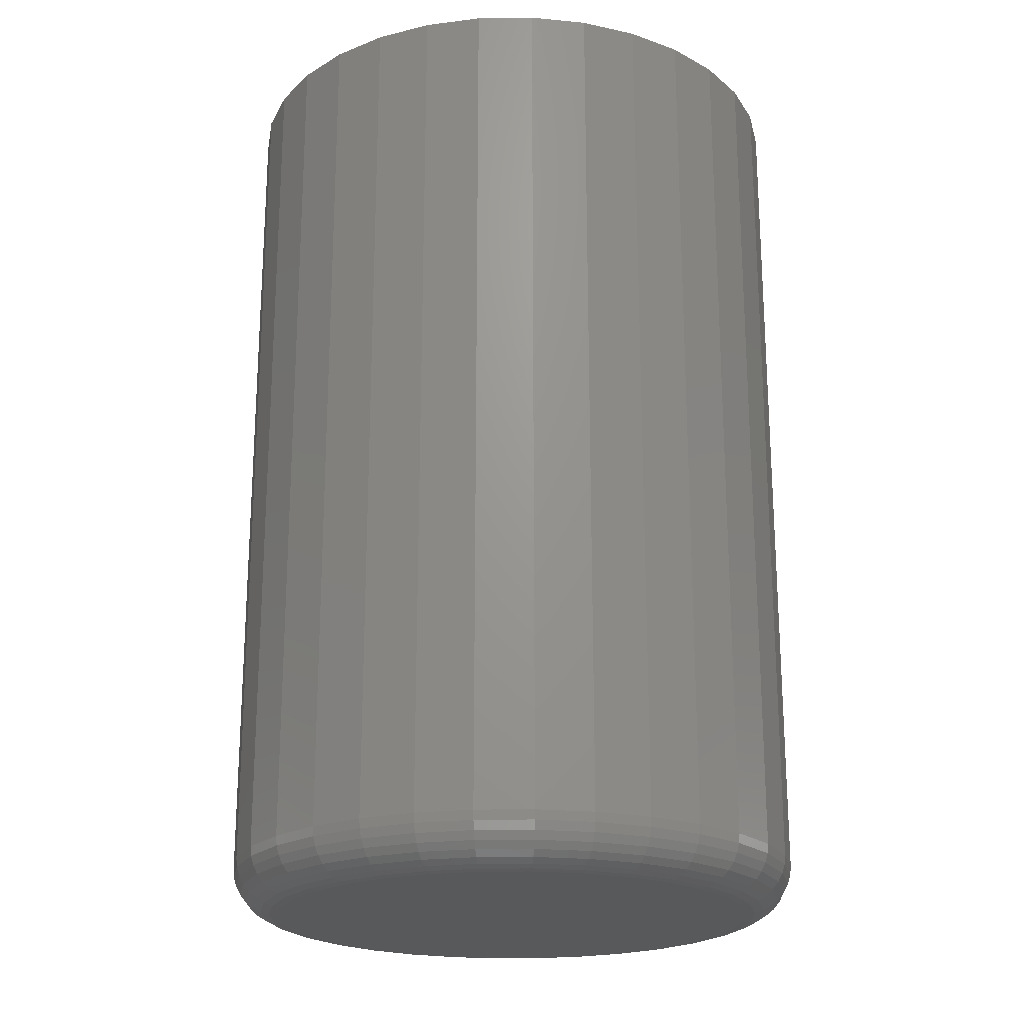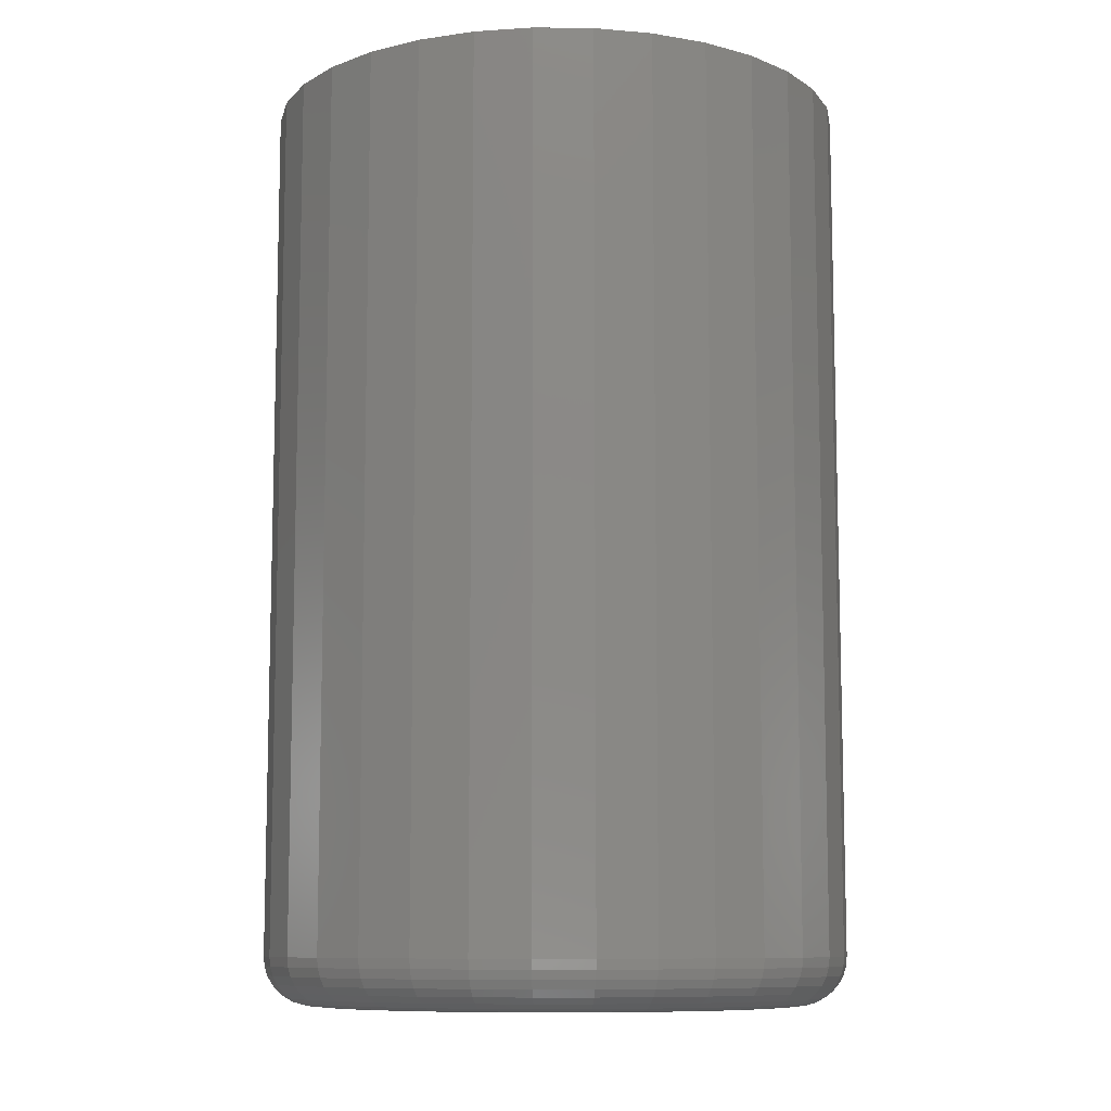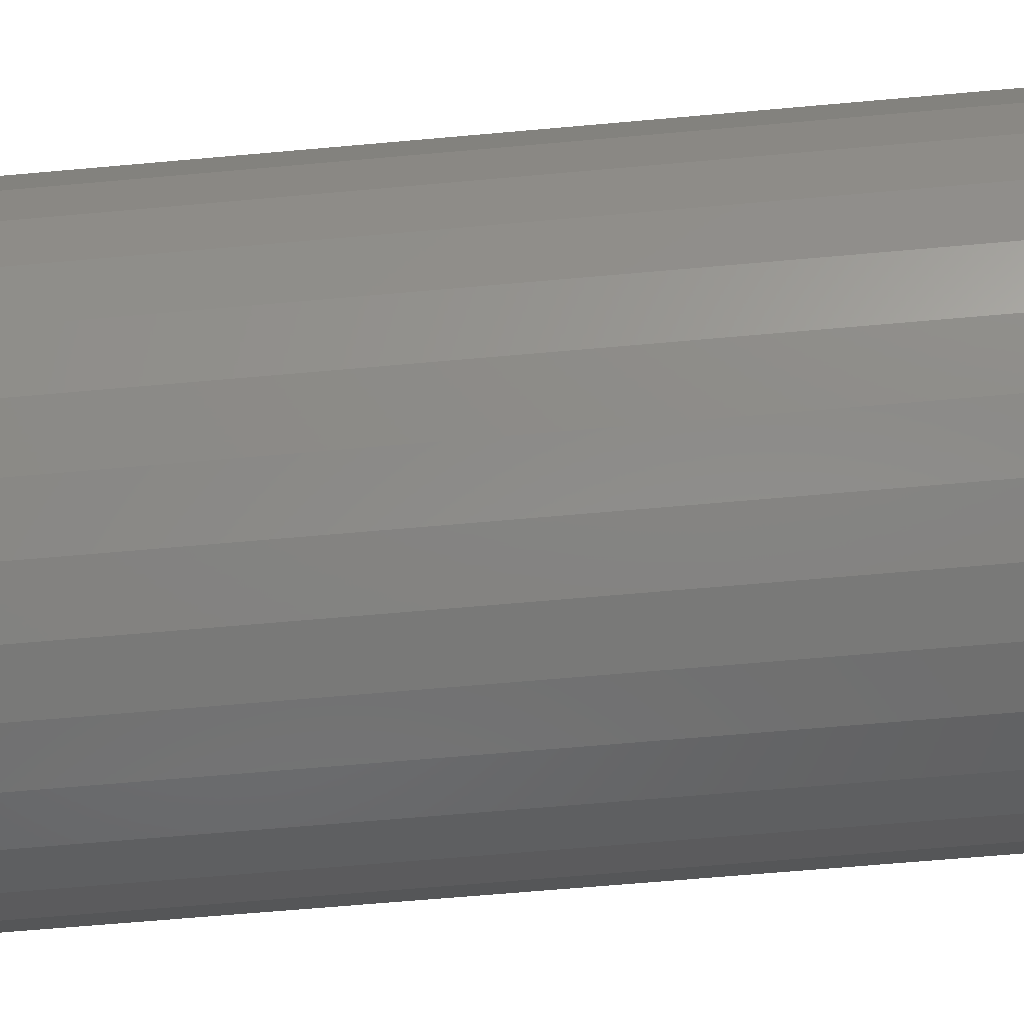
<metadata>
{"format":"stl","ext":"stl","renderer":"f3d","projection":"perspective","resolution":1024,"background":"white","views":[{"elev":-21.3,"azim":-116.7,"up":"+Z"},{"elev":-9.4,"azim":-74.6,"up":"+Z"},{"elev":-66.4,"azim":95.1,"up":"+Y"}]}
</metadata>
<code>
# stl→obj: 320 verts, 636 faces
v 0.6559 0.7076 0
v 0.6633 0.7098 0
v 0.6711 0.7106 0
v 0.6788 0.7098 0
v 0.6862 0.7076 0
v 0.6491 0.7039 0
v 0.693 0.7039 0
v 0.6431 0.699 0
v 0.699 0.699 0
v 0.6382 0.693 0
v 0.7039 0.693 0
v 0.6345 0.6862 0
v 0.7076 0.6862 0
v 0.6323 0.6788 0
v 0.7098 0.6788 0
v 0.7076 0.6559 0
v 0.6345 0.6559 0
v 0.7098 0.6633 0
v 0.6382 0.6491 0
v 0.7039 0.6491 0
v 0.6431 0.6431 0
v 0.699 0.6431 0
v 0.6491 0.6382 0
v 0.693 0.6382 0
v 0.6559 0.6345 0
v 0.6862 0.6345 0
v 0.6633 0.6323 0
v 0.6711 0.6315 0
v 0.6788 0.6323 0
v 0.6323 0.6633 0
v 0.6315 0.6711 0
v 0.7106 0.6711 0
v 0.7184 0.6711 0.007812
v 0.7184 0.6711 0.1484
v 0.7175 0.6618 0.007812
v 0.7175 0.6618 0.1484
v 0.7148 0.6529 0.007812
v 0.7148 0.6529 0.1484
v 0.7104 0.6447 0.007812
v 0.7104 0.6447 0.1484
v 0.7045 0.6376 0.007812
v 0.7045 0.6376 0.1484
v 0.6974 0.6317 0.007812
v 0.6974 0.6317 0.1484
v 0.6892 0.6273 0.007812
v 0.6892 0.6273 0.1484
v 0.6803 0.6246 0.007812
v 0.6803 0.6246 0.1484
v 0.6711 0.6237 0.007812
v 0.6711 0.6237 0.1484
v 0.6618 0.6246 0.007812
v 0.6618 0.6246 0.1484
v 0.6529 0.6273 0.007812
v 0.6529 0.6273 0.1484
v 0.6447 0.6317 0.007812
v 0.6447 0.6317 0.1484
v 0.6376 0.6376 0.007812
v 0.6376 0.6376 0.1484
v 0.6317 0.6447 0.007812
v 0.6317 0.6447 0.1484
v 0.6273 0.6529 0.007812
v 0.6273 0.6529 0.1484
v 0.6246 0.6618 0.007812
v 0.6246 0.6618 0.1484
v 0.6237 0.6711 0.007812
v 0.6237 0.6711 0.1484
v 0.6246 0.6803 0.007812
v 0.6246 0.6803 0.1484
v 0.6273 0.6892 0.007812
v 0.6273 0.6892 0.1484
v 0.6317 0.6974 0.007812
v 0.6317 0.6974 0.1484
v 0.6376 0.7045 0.007812
v 0.6376 0.7045 0.1484
v 0.6447 0.7104 0.007812
v 0.6447 0.7104 0.1484
v 0.6529 0.7148 0.007812
v 0.6529 0.7148 0.1484
v 0.6618 0.7175 0.007812
v 0.6618 0.7175 0.1484
v 0.6711 0.7184 0.007812
v 0.6711 0.7184 0.1484
v 0.6803 0.7175 0.007812
v 0.6803 0.7175 0.1484
v 0.6892 0.7148 0.007812
v 0.6892 0.7148 0.1484
v 0.6974 0.7104 0.007812
v 0.6974 0.7104 0.1484
v 0.7045 0.7045 0.007812
v 0.7045 0.7045 0.1484
v 0.7104 0.6974 0.007812
v 0.7104 0.6974 0.1484
v 0.7148 0.6892 0.007812
v 0.7148 0.6892 0.1484
v 0.7175 0.6803 0.007812
v 0.7175 0.6803 0.1484
v 0.6238 0.6711 0.006288
v 0.6247 0.6803 0.006288
v 0.6243 0.6711 0.004823
v 0.6252 0.6802 0.004823
v 0.625 0.6711 0.003472
v 0.6259 0.68 0.003472
v 0.626 0.6711 0.002288
v 0.6268 0.6798 0.002288
v 0.6272 0.6711 0.001317
v 0.628 0.6796 0.001317
v 0.6285 0.6711 0.0005947
v 0.6293 0.6794 0.0005947
v 0.63 0.6711 0.0001501
v 0.6308 0.6791 0.0001501
v 0.7174 0.6803 0.006288
v 0.7183 0.6711 0.006288
v 0.7169 0.6802 0.004823
v 0.7178 0.6711 0.004823
v 0.7162 0.68 0.003472
v 0.7171 0.6711 0.003472
v 0.7153 0.6798 0.002288
v 0.7161 0.6711 0.002288
v 0.7141 0.6796 0.001317
v 0.7149 0.6711 0.001317
v 0.7128 0.6794 0.0005947
v 0.7136 0.6711 0.0005947
v 0.7113 0.6791 0.0001501
v 0.7121 0.6711 0.0001501
v 0.7147 0.6891 0.006288
v 0.7143 0.689 0.004823
v 0.7136 0.6887 0.003472
v 0.7127 0.6883 0.002288
v 0.7116 0.6879 0.001317
v 0.7104 0.6873 0.0005947
v 0.709 0.6868 0.0001501
v 0.7103 0.6973 0.006288
v 0.7099 0.697 0.004823
v 0.7093 0.6966 0.003472
v 0.7085 0.6961 0.002288
v 0.7076 0.6954 0.001317
v 0.7064 0.6947 0.0005947
v 0.7052 0.6939 0.0001501
v 0.7044 0.7044 0.006288
v 0.7041 0.7041 0.004823
v 0.7036 0.7036 0.003472
v 0.7029 0.7029 0.002288
v 0.7021 0.7021 0.001317
v 0.7011 0.7011 0.0005947
v 0.7001 0.7001 0.0001501
v 0.6973 0.7103 0.006288
v 0.697 0.7099 0.004823
v 0.6966 0.7093 0.003472
v 0.6961 0.7085 0.002288
v 0.6954 0.7076 0.001317
v 0.6947 0.7064 0.0005947
v 0.6939 0.7052 0.0001501
v 0.6891 0.7147 0.006288
v 0.689 0.7143 0.004823
v 0.6887 0.7136 0.003472
v 0.6883 0.7127 0.002288
v 0.6879 0.7116 0.001317
v 0.6873 0.7104 0.0005947
v 0.6868 0.709 0.0001501
v 0.6803 0.7174 0.006288
v 0.6802 0.7169 0.004823
v 0.68 0.7162 0.003472
v 0.6798 0.7153 0.002288
v 0.6796 0.7141 0.001317
v 0.6794 0.7128 0.0005947
v 0.6791 0.7113 0.0001501
v 0.6711 0.7183 0.006288
v 0.6711 0.7178 0.004823
v 0.6711 0.7171 0.003472
v 0.6711 0.7161 0.002288
v 0.6711 0.7149 0.001317
v 0.6711 0.7136 0.0005947
v 0.6711 0.7121 0.0001501
v 0.6618 0.7174 0.006288
v 0.6619 0.7169 0.004823
v 0.6621 0.7162 0.003472
v 0.6623 0.7153 0.002288
v 0.6625 0.7141 0.001317
v 0.6628 0.7128 0.0005947
v 0.663 0.7113 0.0001501
v 0.653 0.7147 0.006288
v 0.6532 0.7143 0.004823
v 0.6534 0.7136 0.003472
v 0.6538 0.7127 0.002288
v 0.6543 0.7116 0.001317
v 0.6548 0.7104 0.0005947
v 0.6553 0.709 0.0001501
v 0.6448 0.7103 0.006288
v 0.6451 0.7099 0.004823
v 0.6455 0.7093 0.003472
v 0.646 0.7085 0.002288
v 0.6467 0.7076 0.001317
v 0.6474 0.7064 0.0005947
v 0.6482 0.7052 0.0001501
v 0.6377 0.7044 0.006288
v 0.638 0.7041 0.004823
v 0.6385 0.7036 0.003472
v 0.6392 0.7029 0.002288
v 0.64 0.7021 0.001317
v 0.641 0.7011 0.0005947
v 0.642 0.7001 0.0001501
v 0.6318 0.6973 0.006288
v 0.6322 0.697 0.004823
v 0.6328 0.6966 0.003472
v 0.6336 0.6961 0.002288
v 0.6346 0.6954 0.001317
v 0.6357 0.6947 0.0005947
v 0.6369 0.6939 0.0001501
v 0.6274 0.6891 0.006288
v 0.6278 0.689 0.004823
v 0.6285 0.6887 0.003472
v 0.6294 0.6883 0.002288
v 0.6305 0.6879 0.001317
v 0.6317 0.6873 0.0005947
v 0.6331 0.6868 0.0001501
v 0.7174 0.6618 0.006288
v 0.7169 0.6619 0.004823
v 0.7162 0.6621 0.003472
v 0.7153 0.6623 0.002288
v 0.7141 0.6625 0.001317
v 0.7128 0.6628 0.0005947
v 0.7113 0.663 0.0001501
v 0.6247 0.6618 0.006288
v 0.6252 0.6619 0.004823
v 0.6259 0.6621 0.003472
v 0.6268 0.6623 0.002288
v 0.628 0.6625 0.001317
v 0.6293 0.6628 0.0005947
v 0.6308 0.663 0.0001501
v 0.6274 0.653 0.006288
v 0.6278 0.6532 0.004823
v 0.6285 0.6534 0.003472
v 0.6294 0.6538 0.002288
v 0.6305 0.6543 0.001317
v 0.6317 0.6548 0.0005947
v 0.6331 0.6553 0.0001501
v 0.6318 0.6448 0.006288
v 0.6322 0.6451 0.004823
v 0.6328 0.6455 0.003472
v 0.6336 0.646 0.002288
v 0.6346 0.6467 0.001317
v 0.6357 0.6474 0.0005947
v 0.6369 0.6482 0.0001501
v 0.6377 0.6377 0.006288
v 0.638 0.638 0.004823
v 0.6385 0.6385 0.003472
v 0.6392 0.6392 0.002288
v 0.64 0.64 0.001317
v 0.641 0.641 0.0005947
v 0.642 0.642 0.0001501
v 0.6448 0.6318 0.006288
v 0.6451 0.6322 0.004823
v 0.6455 0.6328 0.003472
v 0.646 0.6336 0.002288
v 0.6467 0.6346 0.001317
v 0.6474 0.6357 0.0005947
v 0.6482 0.6369 0.0001501
v 0.653 0.6274 0.006288
v 0.6532 0.6278 0.004823
v 0.6534 0.6285 0.003472
v 0.6538 0.6294 0.002288
v 0.6543 0.6305 0.001317
v 0.6548 0.6317 0.0005947
v 0.6553 0.6331 0.0001501
v 0.6618 0.6247 0.006288
v 0.6619 0.6252 0.004823
v 0.6621 0.6259 0.003472
v 0.6623 0.6268 0.002288
v 0.6625 0.628 0.001317
v 0.6628 0.6293 0.0005947
v 0.663 0.6308 0.0001501
v 0.6711 0.6238 0.006288
v 0.6711 0.6243 0.004823
v 0.6711 0.625 0.003472
v 0.6711 0.626 0.002288
v 0.6711 0.6272 0.001317
v 0.6711 0.6285 0.0005947
v 0.6711 0.63 0.0001501
v 0.6803 0.6247 0.006288
v 0.6802 0.6252 0.004823
v 0.68 0.6259 0.003472
v 0.6798 0.6268 0.002288
v 0.6796 0.628 0.001317
v 0.6794 0.6293 0.0005947
v 0.6791 0.6308 0.0001501
v 0.6891 0.6274 0.006288
v 0.689 0.6278 0.004823
v 0.6887 0.6285 0.003472
v 0.6883 0.6294 0.002288
v 0.6879 0.6305 0.001317
v 0.6873 0.6317 0.0005947
v 0.6868 0.6331 0.0001501
v 0.6973 0.6318 0.006288
v 0.697 0.6322 0.004823
v 0.6966 0.6328 0.003472
v 0.6961 0.6336 0.002288
v 0.6954 0.6346 0.001317
v 0.6947 0.6357 0.0005947
v 0.6939 0.6369 0.0001501
v 0.7044 0.6377 0.006288
v 0.7041 0.638 0.004823
v 0.7036 0.6385 0.003472
v 0.7029 0.6392 0.002288
v 0.7021 0.64 0.001317
v 0.7011 0.641 0.0005947
v 0.7001 0.642 0.0001501
v 0.7103 0.6448 0.006288
v 0.7099 0.6451 0.004823
v 0.7093 0.6455 0.003472
v 0.7085 0.646 0.002288
v 0.7076 0.6467 0.001317
v 0.7064 0.6474 0.0005947
v 0.7052 0.6482 0.0001501
v 0.7147 0.653 0.006288
v 0.7143 0.6532 0.004823
v 0.7136 0.6534 0.003472
v 0.7127 0.6538 0.002288
v 0.7116 0.6543 0.001317
v 0.7104 0.6548 0.0005947
v 0.709 0.6553 0.0001501
f 1 2 3
f 1 3 4
f 5 1 4
f 6 1 5
f 7 6 5
f 8 6 7
f 9 8 7
f 10 8 9
f 11 10 9
f 12 10 11
f 13 12 11
f 14 12 13
f 15 14 13
f 16 17 18
f 19 17 16
f 20 19 16
f 21 19 20
f 22 21 20
f 23 21 22
f 24 23 22
f 25 23 24
f 26 25 24
f 27 25 26
f 28 27 26
f 29 28 26
f 17 30 18
f 18 30 31
f 18 31 32
f 32 31 14
f 32 14 15
f 33 34 35
f 35 34 36
f 35 36 37
f 37 36 38
f 37 38 39
f 39 38 40
f 39 40 41
f 41 40 42
f 41 42 43
f 43 42 44
f 43 44 45
f 45 44 46
f 45 46 47
f 47 46 48
f 47 48 49
f 49 48 50
f 49 50 51
f 51 50 52
f 51 52 53
f 53 52 54
f 53 54 55
f 55 54 56
f 55 56 57
f 57 56 58
f 57 58 59
f 59 58 60
f 59 60 61
f 61 60 62
f 61 62 63
f 63 62 64
f 63 64 65
f 65 64 66
f 65 66 67
f 67 66 68
f 67 68 69
f 69 68 70
f 69 70 71
f 71 70 72
f 71 72 73
f 73 72 74
f 73 74 75
f 75 74 76
f 75 76 77
f 77 76 78
f 77 78 79
f 79 78 80
f 79 80 81
f 81 80 82
f 81 82 83
f 83 82 84
f 83 84 85
f 85 84 86
f 85 86 87
f 87 86 88
f 87 88 89
f 89 88 90
f 89 90 91
f 91 90 92
f 91 92 93
f 93 92 94
f 93 94 95
f 95 94 96
f 95 96 33
f 33 96 34
f 65 67 97
f 97 67 98
f 97 98 99
f 99 98 100
f 99 100 101
f 101 100 102
f 101 102 103
f 103 102 104
f 103 104 105
f 105 104 106
f 105 106 107
f 107 106 108
f 107 108 109
f 109 108 110
f 109 110 31
f 31 110 14
f 95 33 111
f 111 33 112
f 111 112 113
f 113 112 114
f 113 114 115
f 115 114 116
f 115 116 117
f 117 116 118
f 117 118 119
f 119 118 120
f 119 120 121
f 121 120 122
f 121 122 123
f 123 122 124
f 123 124 15
f 15 124 32
f 93 95 125
f 125 95 111
f 125 111 126
f 126 111 113
f 126 113 127
f 127 113 115
f 127 115 128
f 128 115 117
f 128 117 129
f 129 117 119
f 129 119 130
f 130 119 121
f 130 121 131
f 131 121 123
f 131 123 13
f 13 123 15
f 91 93 132
f 132 93 125
f 132 125 133
f 133 125 126
f 133 126 134
f 134 126 127
f 134 127 135
f 135 127 128
f 135 128 136
f 136 128 129
f 136 129 137
f 137 129 130
f 137 130 138
f 138 130 131
f 138 131 11
f 11 131 13
f 89 91 139
f 139 91 132
f 139 132 140
f 140 132 133
f 140 133 141
f 141 133 134
f 141 134 142
f 142 134 135
f 142 135 143
f 143 135 136
f 143 136 144
f 144 136 137
f 144 137 145
f 145 137 138
f 145 138 9
f 9 138 11
f 87 89 146
f 146 89 139
f 146 139 147
f 147 139 140
f 147 140 148
f 148 140 141
f 148 141 149
f 149 141 142
f 149 142 150
f 150 142 143
f 150 143 151
f 151 143 144
f 151 144 152
f 152 144 145
f 152 145 7
f 7 145 9
f 85 87 153
f 153 87 146
f 153 146 154
f 154 146 147
f 154 147 155
f 155 147 148
f 155 148 156
f 156 148 149
f 156 149 157
f 157 149 150
f 157 150 158
f 158 150 151
f 158 151 159
f 159 151 152
f 159 152 5
f 5 152 7
f 83 85 160
f 160 85 153
f 160 153 161
f 161 153 154
f 161 154 162
f 162 154 155
f 162 155 163
f 163 155 156
f 163 156 164
f 164 156 157
f 164 157 165
f 165 157 158
f 165 158 166
f 166 158 159
f 166 159 4
f 4 159 5
f 81 83 167
f 167 83 160
f 167 160 168
f 168 160 161
f 168 161 169
f 169 161 162
f 169 162 170
f 170 162 163
f 170 163 171
f 171 163 164
f 171 164 172
f 172 164 165
f 172 165 173
f 173 165 166
f 173 166 3
f 3 166 4
f 79 81 174
f 174 81 167
f 174 167 175
f 175 167 168
f 175 168 176
f 176 168 169
f 176 169 177
f 177 169 170
f 177 170 178
f 178 170 171
f 178 171 179
f 179 171 172
f 179 172 180
f 180 172 173
f 180 173 2
f 2 173 3
f 77 79 181
f 181 79 174
f 181 174 182
f 182 174 175
f 182 175 183
f 183 175 176
f 183 176 184
f 184 176 177
f 184 177 185
f 185 177 178
f 185 178 186
f 186 178 179
f 186 179 187
f 187 179 180
f 187 180 1
f 1 180 2
f 75 77 188
f 188 77 181
f 188 181 189
f 189 181 182
f 189 182 190
f 190 182 183
f 190 183 191
f 191 183 184
f 191 184 192
f 192 184 185
f 192 185 193
f 193 185 186
f 193 186 194
f 194 186 187
f 194 187 6
f 6 187 1
f 73 75 195
f 195 75 188
f 195 188 196
f 196 188 189
f 196 189 197
f 197 189 190
f 197 190 198
f 198 190 191
f 198 191 199
f 199 191 192
f 199 192 200
f 200 192 193
f 200 193 201
f 201 193 194
f 201 194 8
f 8 194 6
f 71 73 202
f 202 73 195
f 202 195 203
f 203 195 196
f 203 196 204
f 204 196 197
f 204 197 205
f 205 197 198
f 205 198 206
f 206 198 199
f 206 199 207
f 207 199 200
f 207 200 208
f 208 200 201
f 208 201 10
f 10 201 8
f 69 71 209
f 209 71 202
f 209 202 210
f 210 202 203
f 210 203 211
f 211 203 204
f 211 204 212
f 212 204 205
f 212 205 213
f 213 205 206
f 213 206 214
f 214 206 207
f 214 207 215
f 215 207 208
f 215 208 12
f 12 208 10
f 67 69 98
f 98 69 209
f 98 209 100
f 100 209 210
f 100 210 102
f 102 210 211
f 102 211 104
f 104 211 212
f 104 212 106
f 106 212 213
f 106 213 108
f 108 213 214
f 108 214 110
f 110 214 215
f 110 215 14
f 14 215 12
f 33 35 112
f 112 35 216
f 112 216 114
f 114 216 217
f 114 217 116
f 116 217 218
f 116 218 118
f 118 218 219
f 118 219 120
f 120 219 220
f 120 220 122
f 122 220 221
f 122 221 124
f 124 221 222
f 124 222 32
f 32 222 18
f 63 65 223
f 223 65 97
f 223 97 224
f 224 97 99
f 224 99 225
f 225 99 101
f 225 101 226
f 226 101 103
f 226 103 227
f 227 103 105
f 227 105 228
f 228 105 107
f 228 107 229
f 229 107 109
f 229 109 30
f 30 109 31
f 61 63 230
f 230 63 223
f 230 223 231
f 231 223 224
f 231 224 232
f 232 224 225
f 232 225 233
f 233 225 226
f 233 226 234
f 234 226 227
f 234 227 235
f 235 227 228
f 235 228 236
f 236 228 229
f 236 229 17
f 17 229 30
f 59 61 237
f 237 61 230
f 237 230 238
f 238 230 231
f 238 231 239
f 239 231 232
f 239 232 240
f 240 232 233
f 240 233 241
f 241 233 234
f 241 234 242
f 242 234 235
f 242 235 243
f 243 235 236
f 243 236 19
f 19 236 17
f 57 59 244
f 244 59 237
f 244 237 245
f 245 237 238
f 245 238 246
f 246 238 239
f 246 239 247
f 247 239 240
f 247 240 248
f 248 240 241
f 248 241 249
f 249 241 242
f 249 242 250
f 250 242 243
f 250 243 21
f 21 243 19
f 55 57 251
f 251 57 244
f 251 244 252
f 252 244 245
f 252 245 253
f 253 245 246
f 253 246 254
f 254 246 247
f 254 247 255
f 255 247 248
f 255 248 256
f 256 248 249
f 256 249 257
f 257 249 250
f 257 250 23
f 23 250 21
f 53 55 258
f 258 55 251
f 258 251 259
f 259 251 252
f 259 252 260
f 260 252 253
f 260 253 261
f 261 253 254
f 261 254 262
f 262 254 255
f 262 255 263
f 263 255 256
f 263 256 264
f 264 256 257
f 264 257 25
f 25 257 23
f 51 53 265
f 265 53 258
f 265 258 266
f 266 258 259
f 266 259 267
f 267 259 260
f 267 260 268
f 268 260 261
f 268 261 269
f 269 261 262
f 269 262 270
f 270 262 263
f 270 263 271
f 271 263 264
f 271 264 27
f 27 264 25
f 49 51 272
f 272 51 265
f 272 265 273
f 273 265 266
f 273 266 274
f 274 266 267
f 274 267 275
f 275 267 268
f 275 268 276
f 276 268 269
f 276 269 277
f 277 269 270
f 277 270 278
f 278 270 271
f 278 271 28
f 28 271 27
f 47 49 279
f 279 49 272
f 279 272 280
f 280 272 273
f 280 273 281
f 281 273 274
f 281 274 282
f 282 274 275
f 282 275 283
f 283 275 276
f 283 276 284
f 284 276 277
f 284 277 285
f 285 277 278
f 285 278 29
f 29 278 28
f 45 47 286
f 286 47 279
f 286 279 287
f 287 279 280
f 287 280 288
f 288 280 281
f 288 281 289
f 289 281 282
f 289 282 290
f 290 282 283
f 290 283 291
f 291 283 284
f 291 284 292
f 292 284 285
f 292 285 26
f 26 285 29
f 43 45 293
f 293 45 286
f 293 286 294
f 294 286 287
f 294 287 295
f 295 287 288
f 295 288 296
f 296 288 289
f 296 289 297
f 297 289 290
f 297 290 298
f 298 290 291
f 298 291 299
f 299 291 292
f 299 292 24
f 24 292 26
f 41 43 300
f 300 43 293
f 300 293 301
f 301 293 294
f 301 294 302
f 302 294 295
f 302 295 303
f 303 295 296
f 303 296 304
f 304 296 297
f 304 297 305
f 305 297 298
f 305 298 306
f 306 298 299
f 306 299 22
f 22 299 24
f 39 41 307
f 307 41 300
f 307 300 308
f 308 300 301
f 308 301 309
f 309 301 302
f 309 302 310
f 310 302 303
f 310 303 311
f 311 303 304
f 311 304 312
f 312 304 305
f 312 305 313
f 313 305 306
f 313 306 20
f 20 306 22
f 37 39 314
f 314 39 307
f 314 307 315
f 315 307 308
f 315 308 316
f 316 308 309
f 316 309 317
f 317 309 310
f 317 310 318
f 318 310 311
f 318 311 319
f 319 311 312
f 319 312 320
f 320 312 313
f 320 313 16
f 16 313 20
f 35 37 216
f 216 37 314
f 216 314 217
f 217 314 315
f 217 315 218
f 218 315 316
f 218 316 219
f 219 316 317
f 219 317 220
f 220 317 318
f 220 318 221
f 221 318 319
f 221 319 222
f 222 319 320
f 222 320 18
f 18 320 16
f 82 80 78
f 84 82 78
f 84 78 86
f 86 78 76
f 86 76 88
f 88 76 74
f 88 74 90
f 90 74 72
f 90 72 92
f 92 72 70
f 92 70 94
f 94 70 68
f 94 68 96
f 36 62 38
f 38 62 60
f 38 60 40
f 40 60 58
f 40 58 42
f 42 58 56
f 42 56 44
f 44 56 54
f 44 54 46
f 46 54 52
f 46 52 50
f 46 50 48
f 96 68 34
f 34 68 66
f 34 66 36
f 36 66 64
f 36 64 62

</code>
